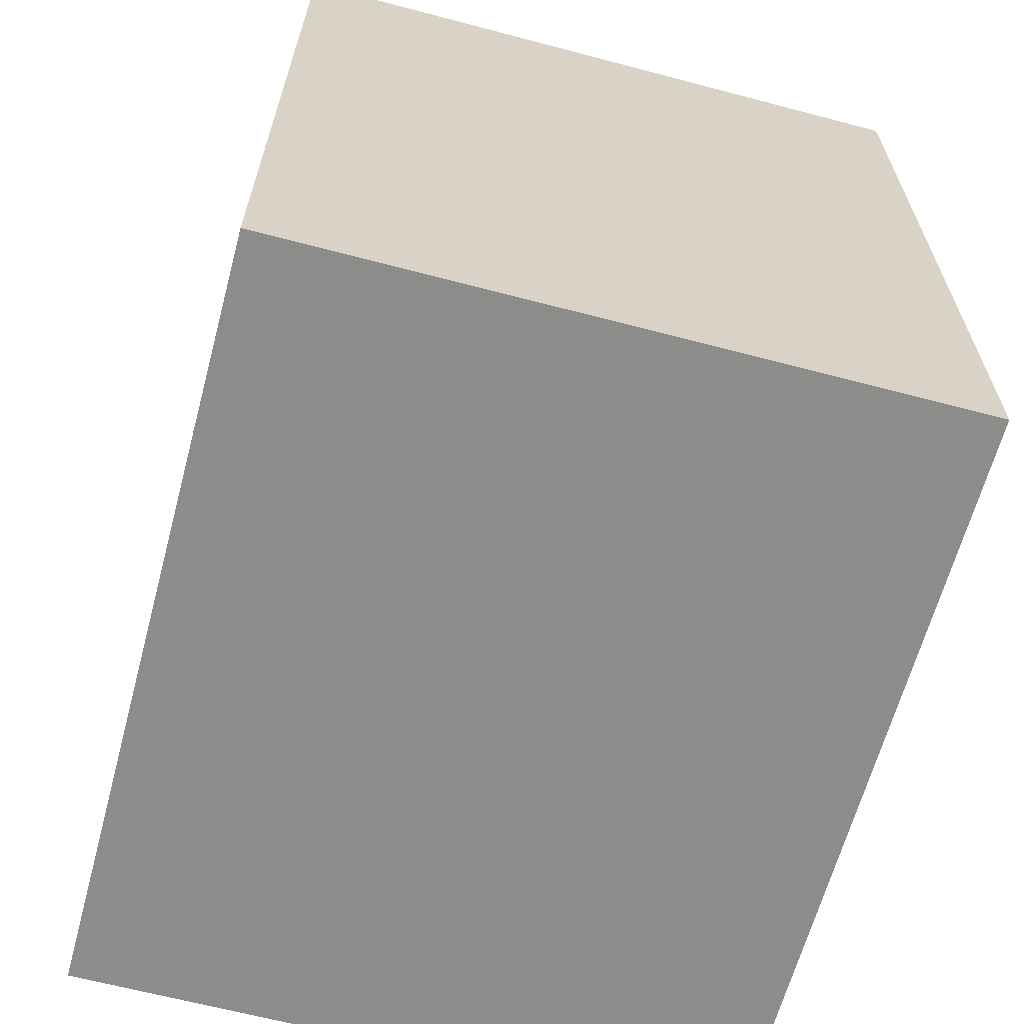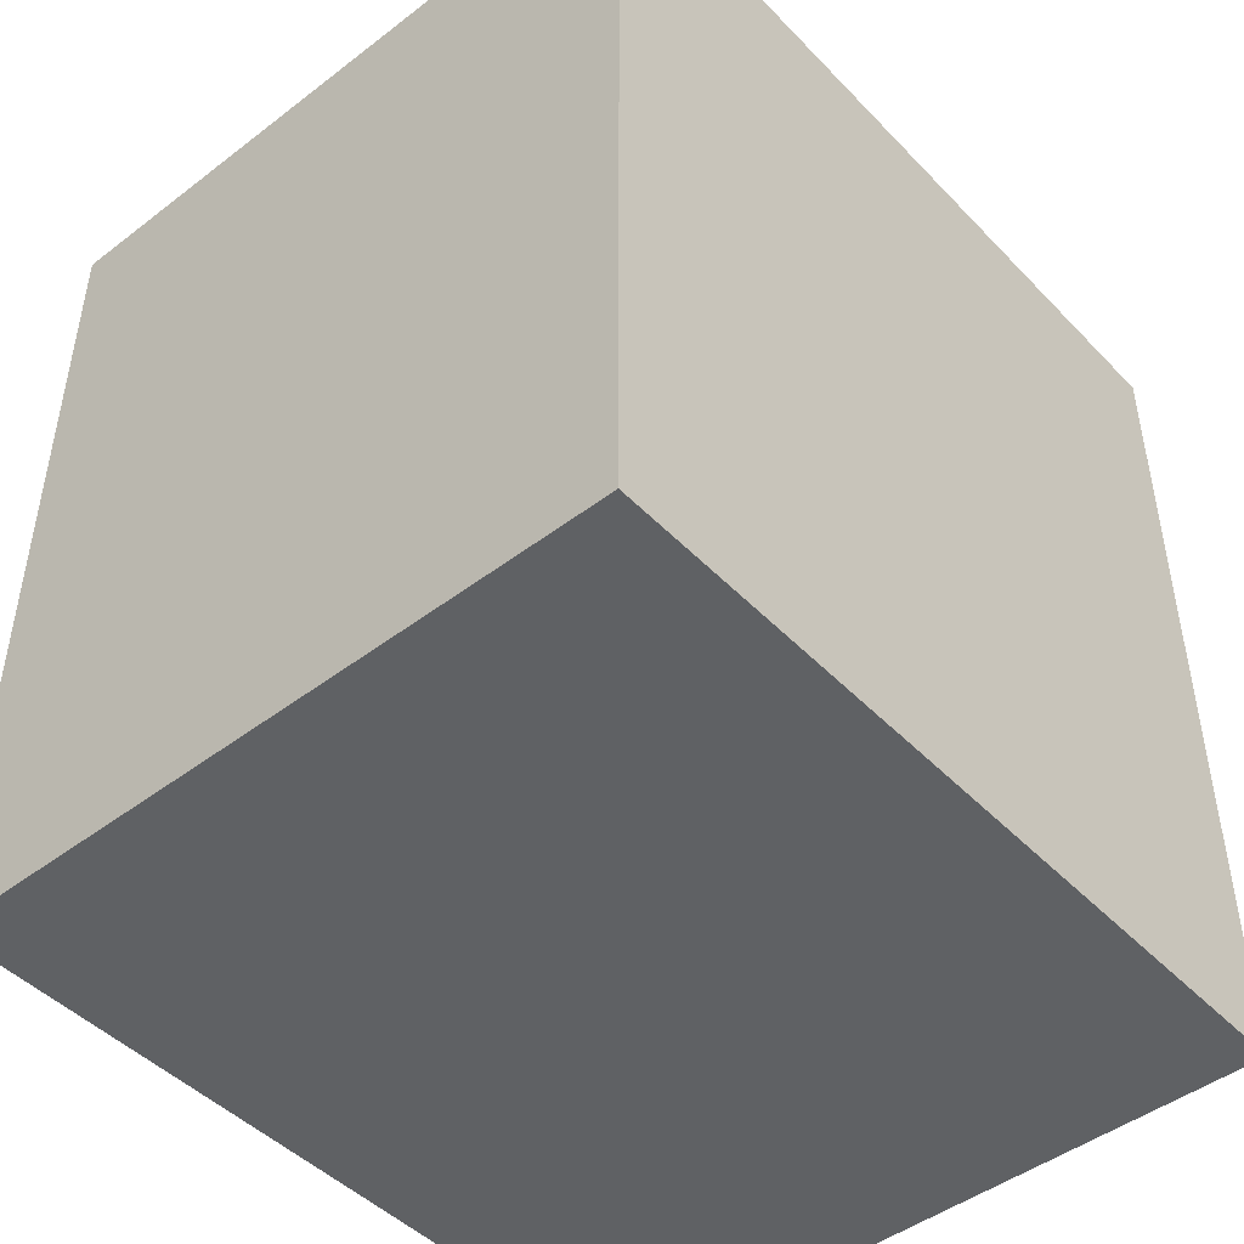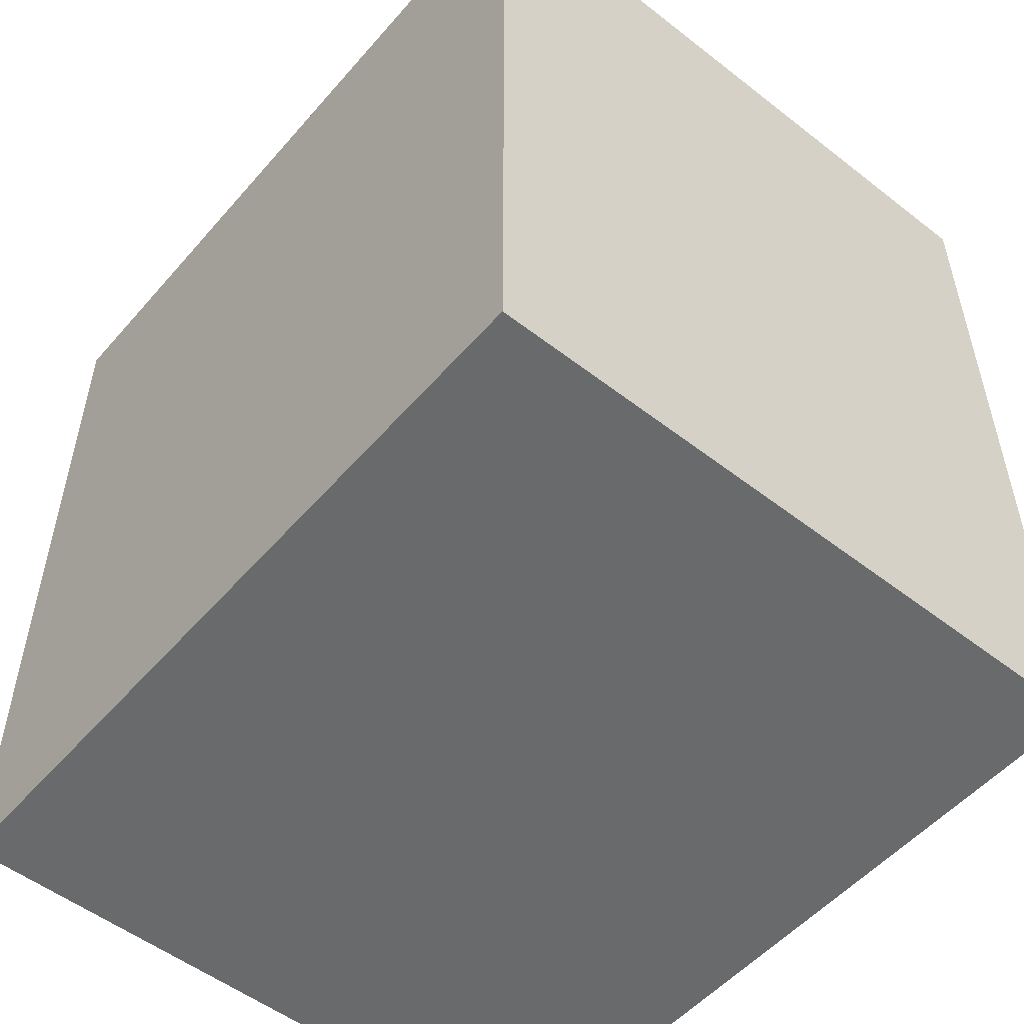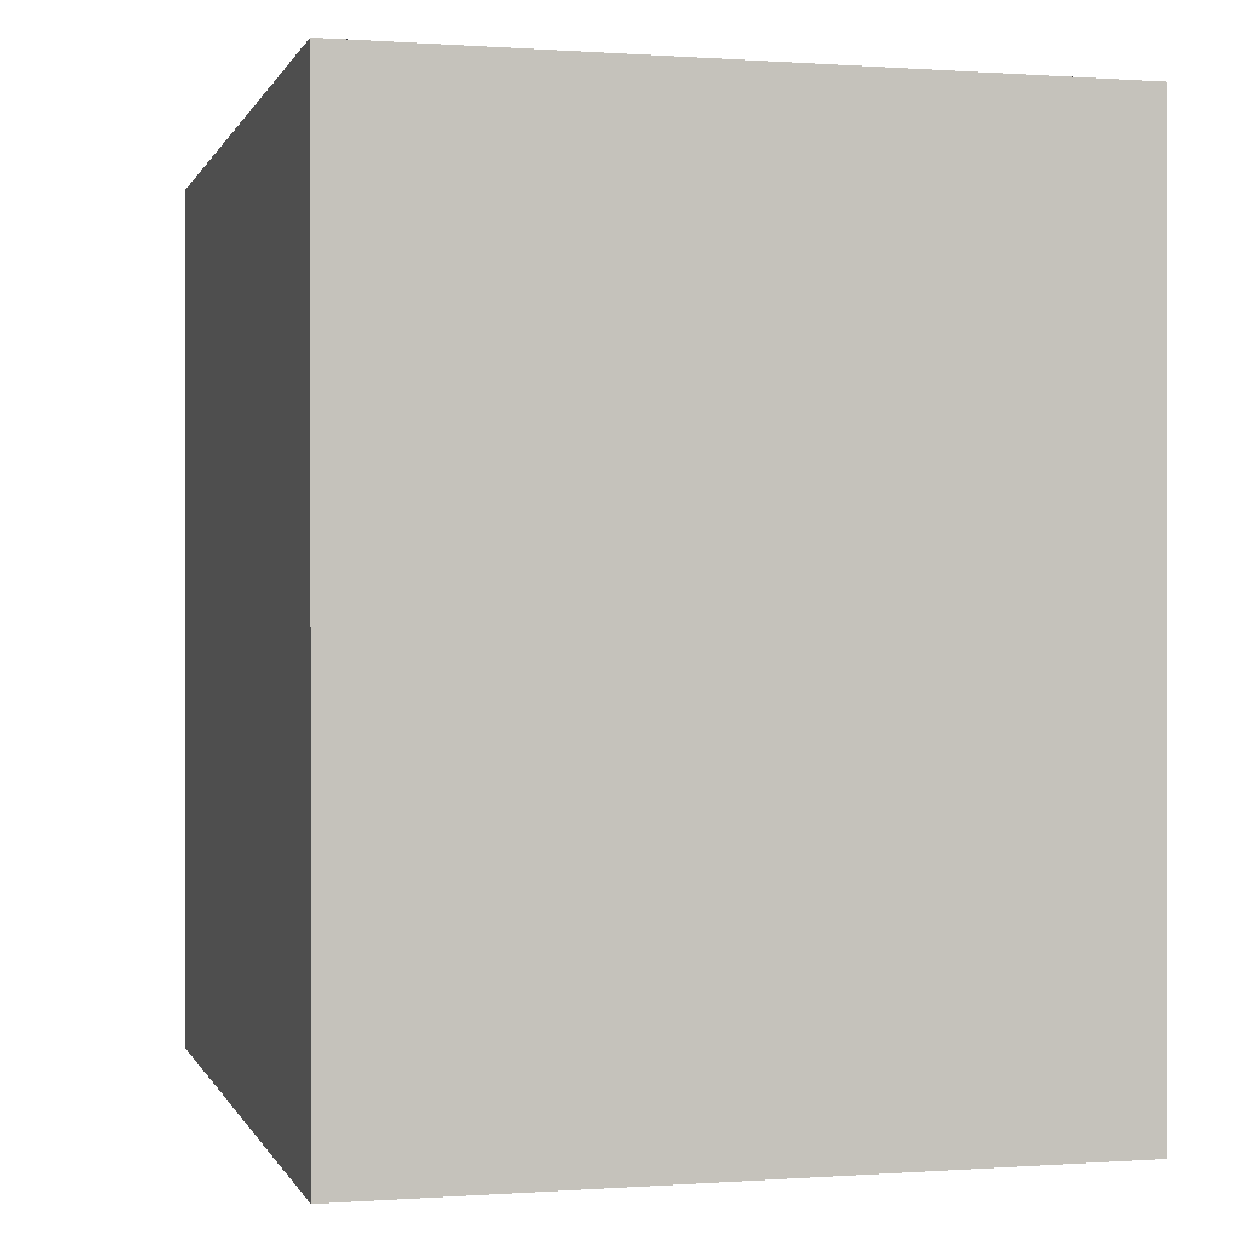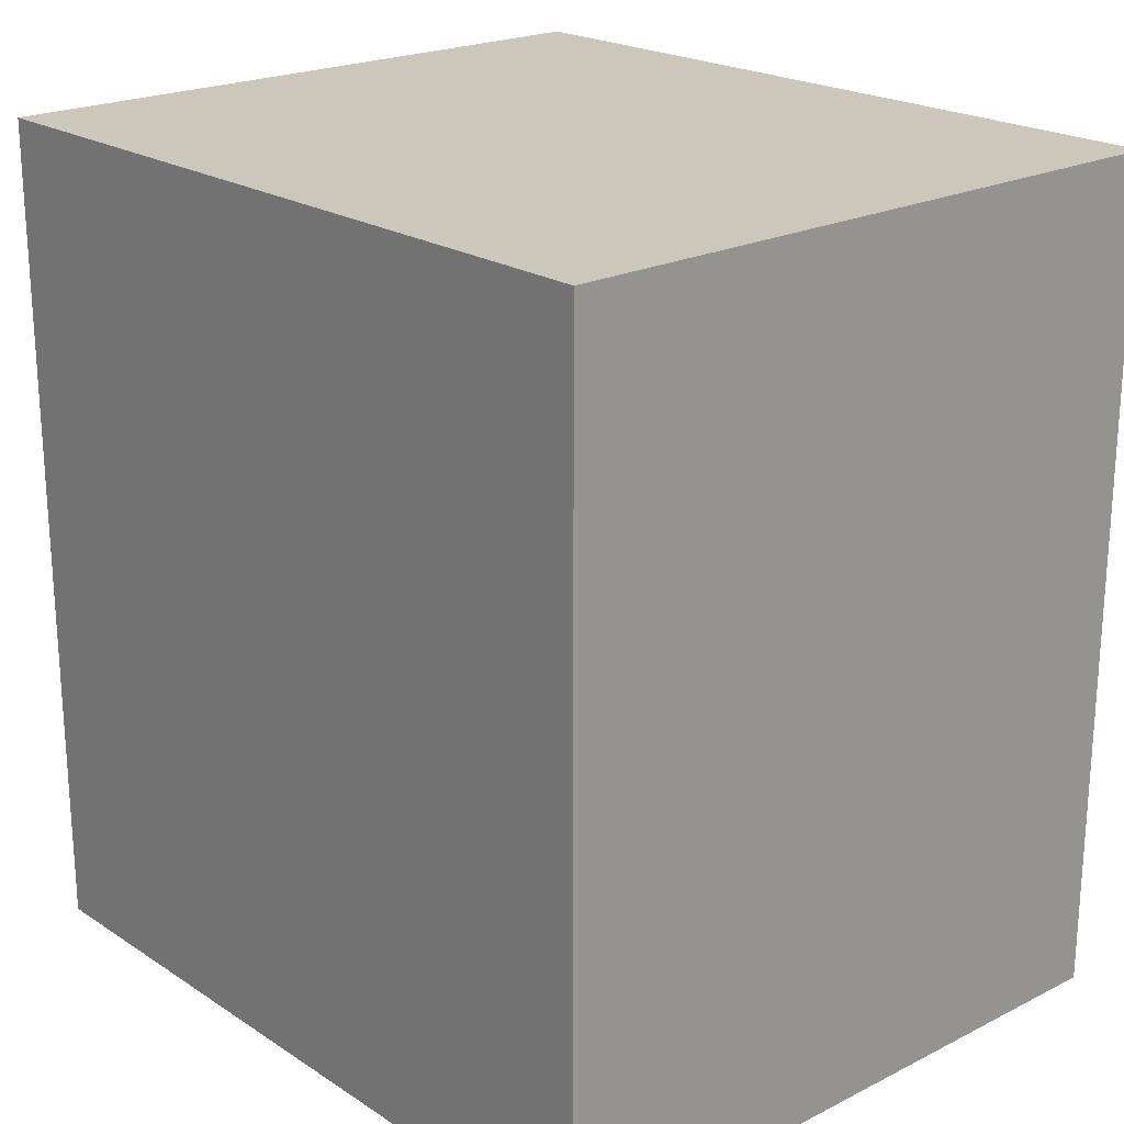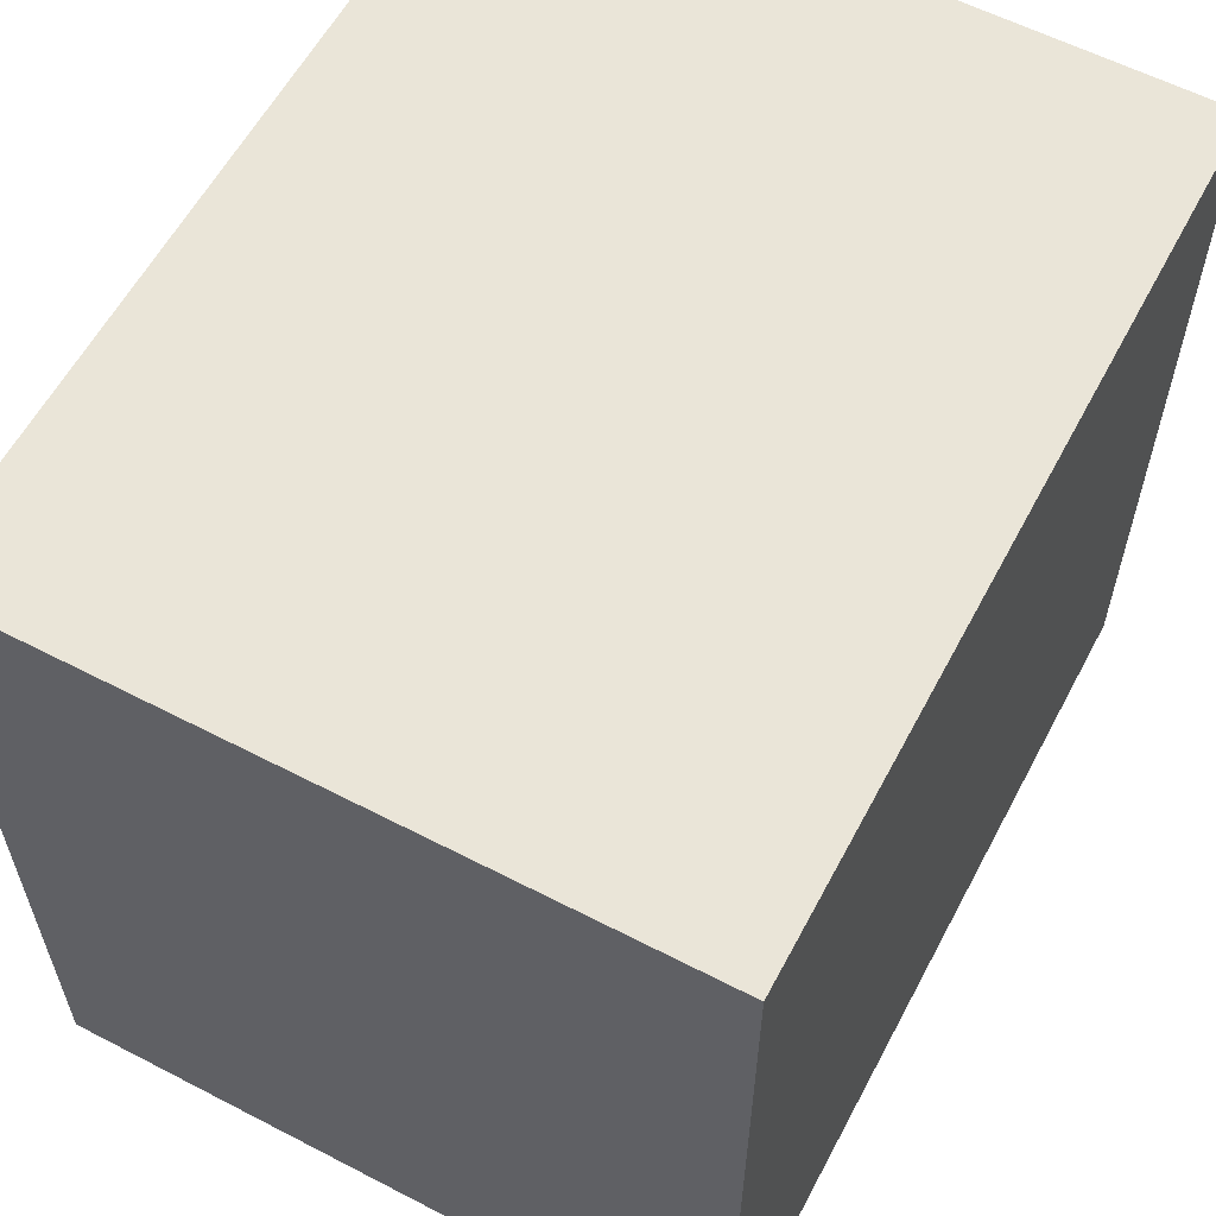
<metadata>
{"format":"obj","ext":"obj","renderer":"f3d","projection":"perspective","resolution":1024,"background":"white","views":[{"elev":-64.2,"azim":165.0,"up":"+Z"},{"elev":-46.6,"azim":-139.1,"up":"+Z"},{"elev":-53.0,"azim":140.2,"up":"+Z"},{"elev":0.1,"azim":-15.0,"up":"+Z"},{"elev":21.5,"azim":138.6,"up":"+Z"},{"elev":59.3,"azim":28.0,"up":"+Y"}]}
</metadata>
<code>
o 6945
v 2235 1860 7.722
v 2235 1860 7.722
v 2235 1860 7.722
v 2235 1860 7.722
v 2235 1860 7.722
v 2235 1860 7.797
v 2235 1860 7.797
v 2235 1860 7.722
v 2235 1860 7.797
v 2235 1860 7.797
v 2235 1860 7.797
v 2235 1860 7.797
v 2235 1860 7.722
v 2235 1860 7.722
v 2235 1860 7.797
v 2235 1860 7.722
v 2235 1860 7.797
v 2235 1860 7.797
v 2235 1860 7.797
v 2235 1860 7.722
v 2235 1860 7.797
v 2235 1860 7.722
v 2235 1860 7.797
v 2235 1860 7.797
v 2235 1860 7.722
v 2235 1860 7.722
f 1 2 3
f 3 4 5
f 2 6 7
f 8 7 5
f 9 7 10
f 11 12 9
f 13 14 15
f 15 16 17
f 18 19 20
f 20 21 22
f 20 23 24
f 25 26 23

</code>
